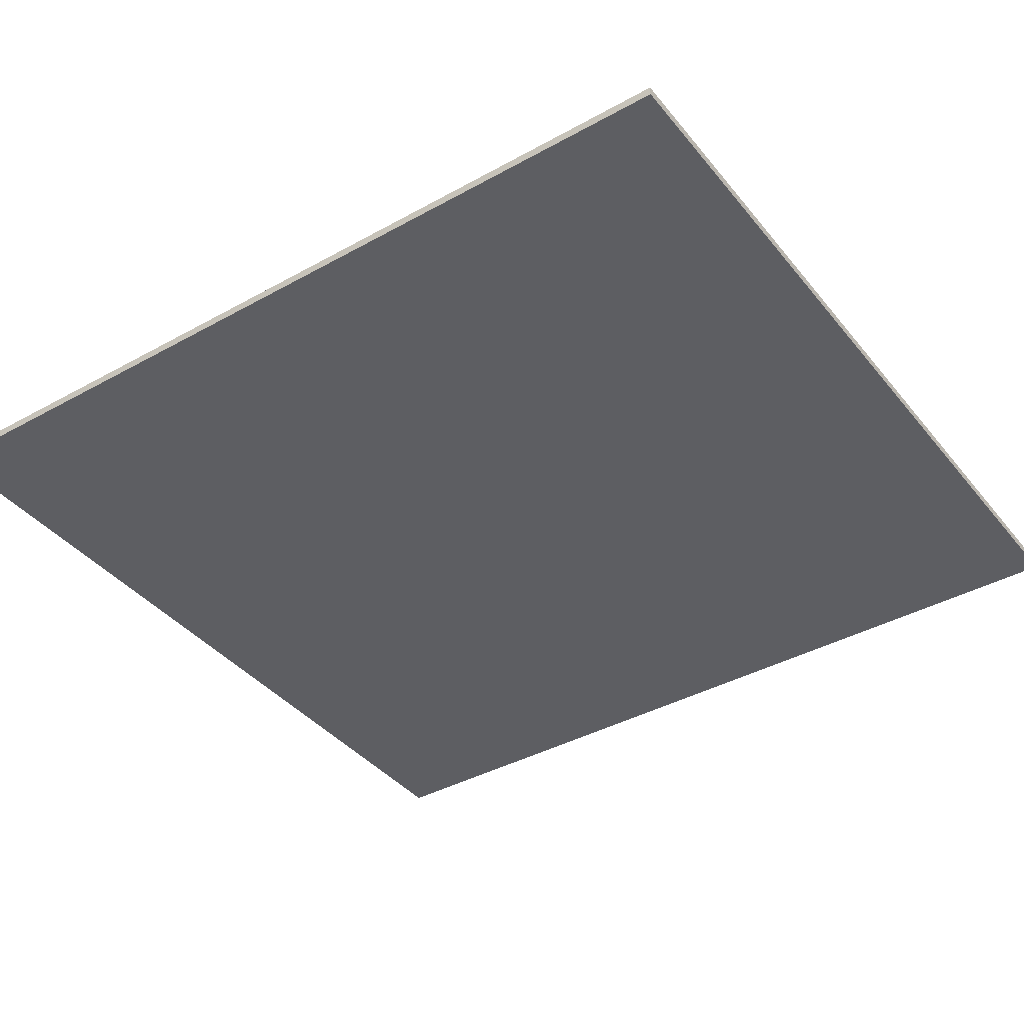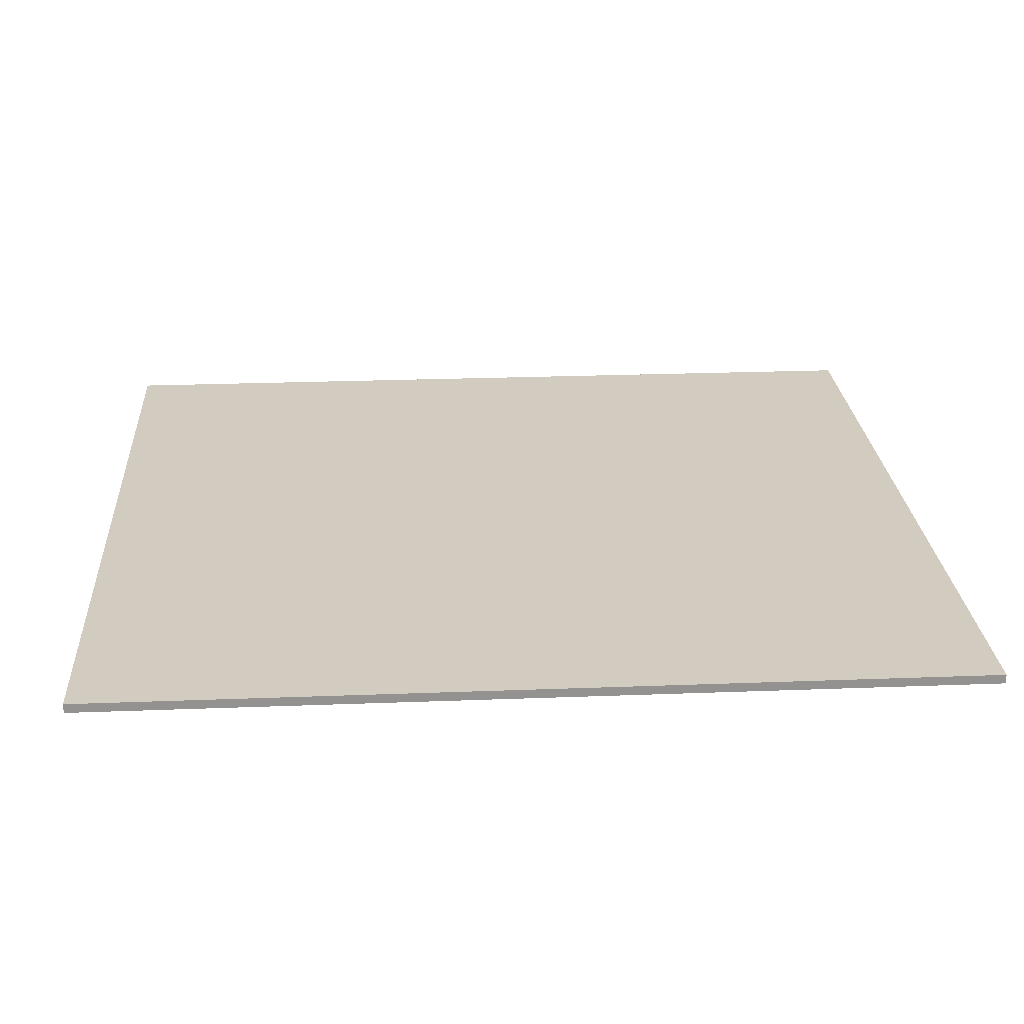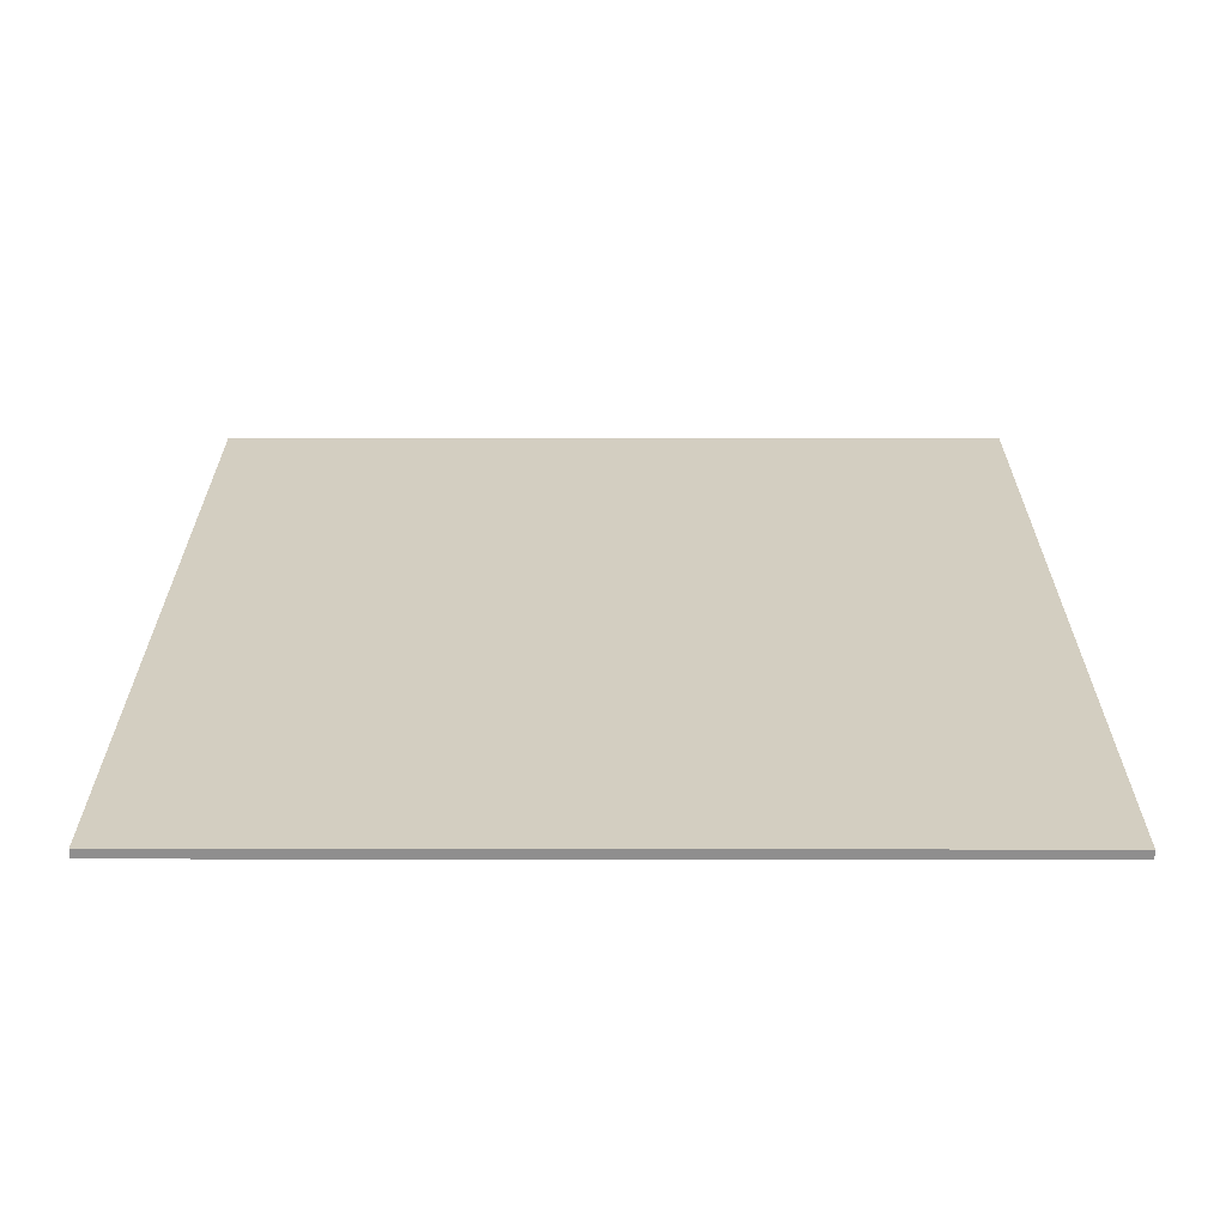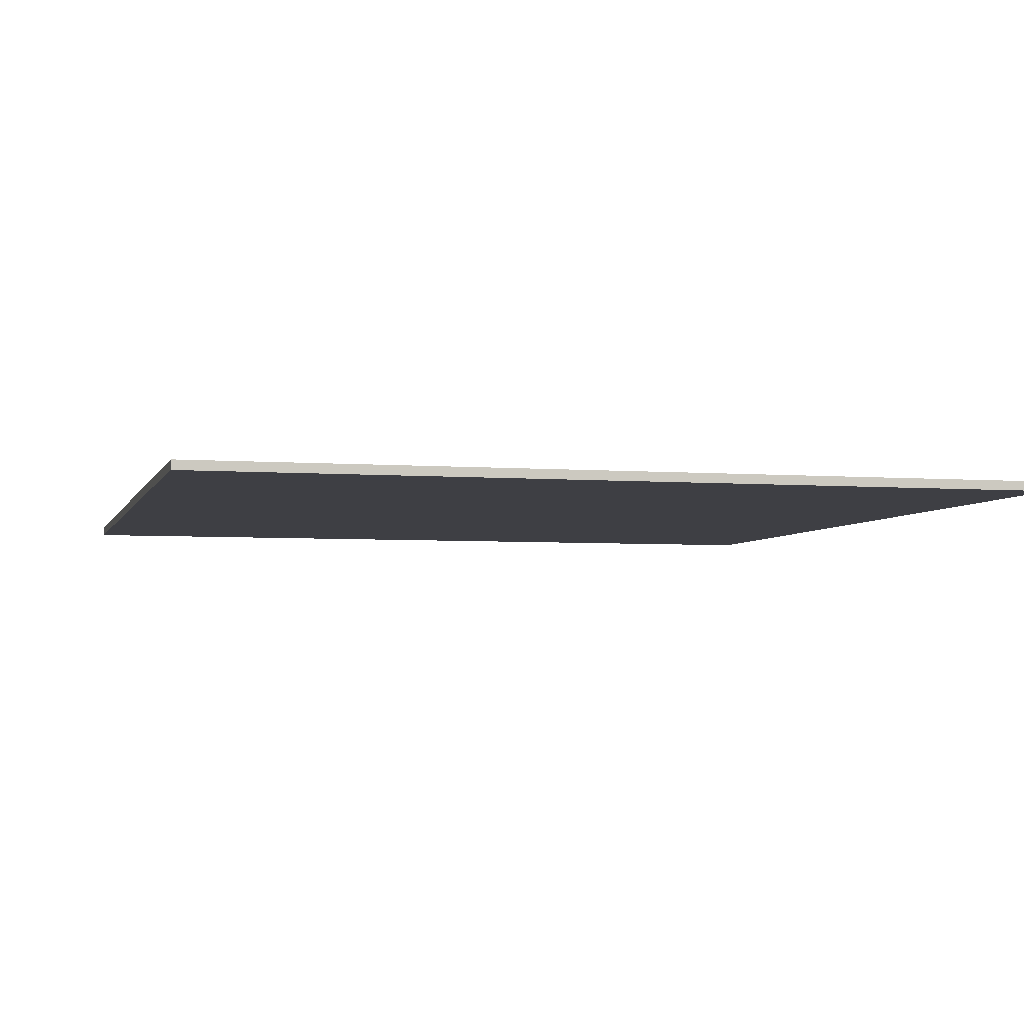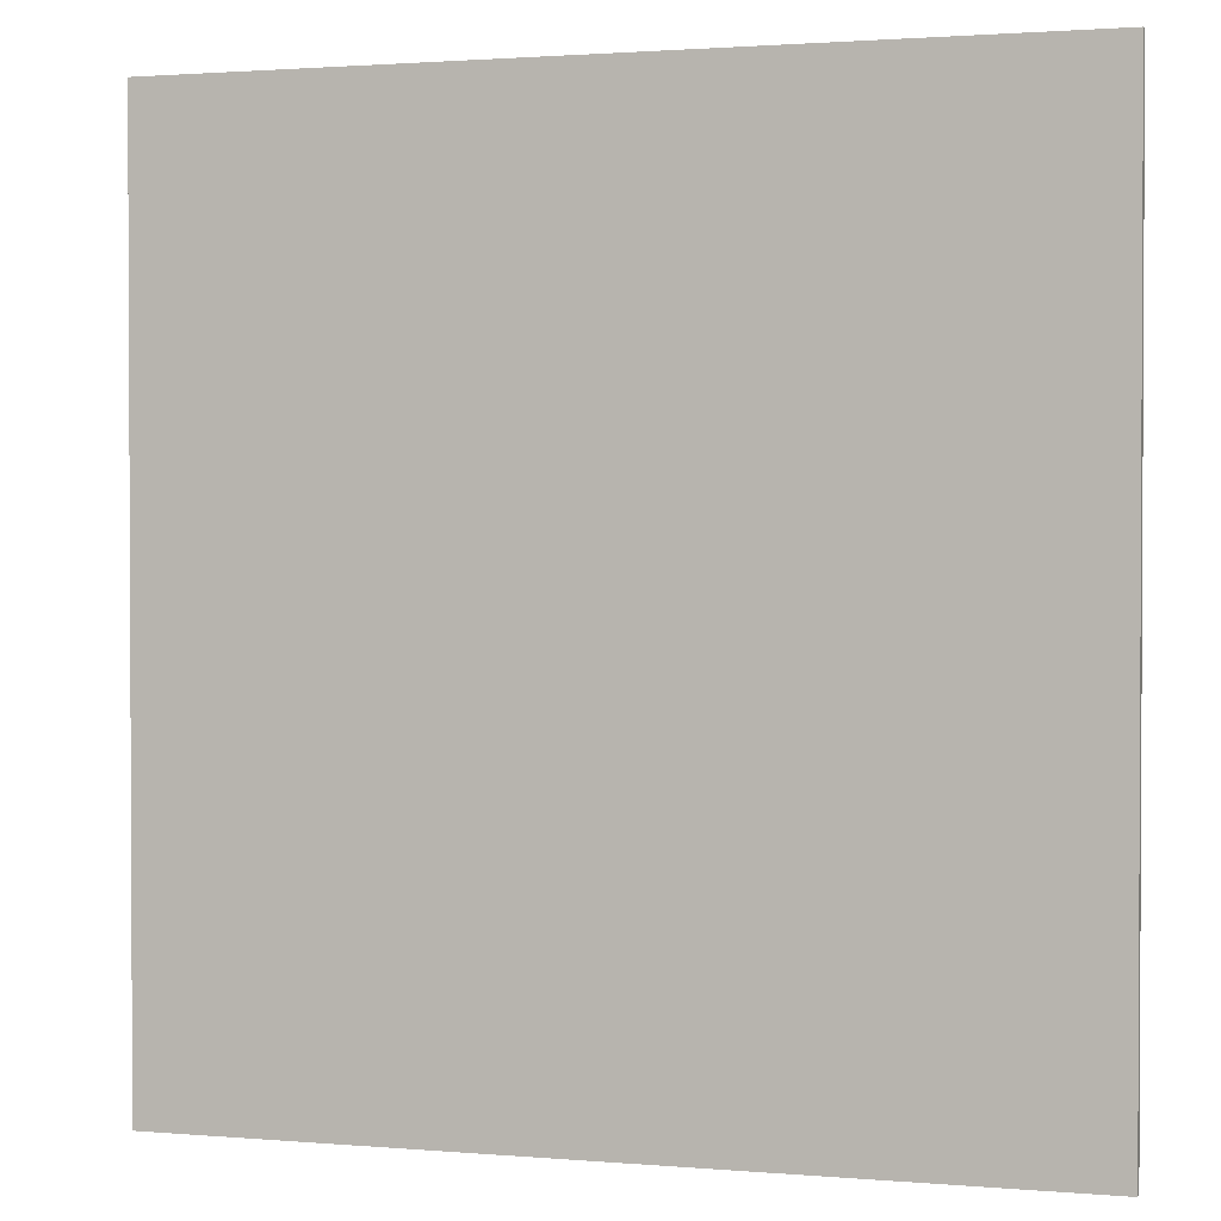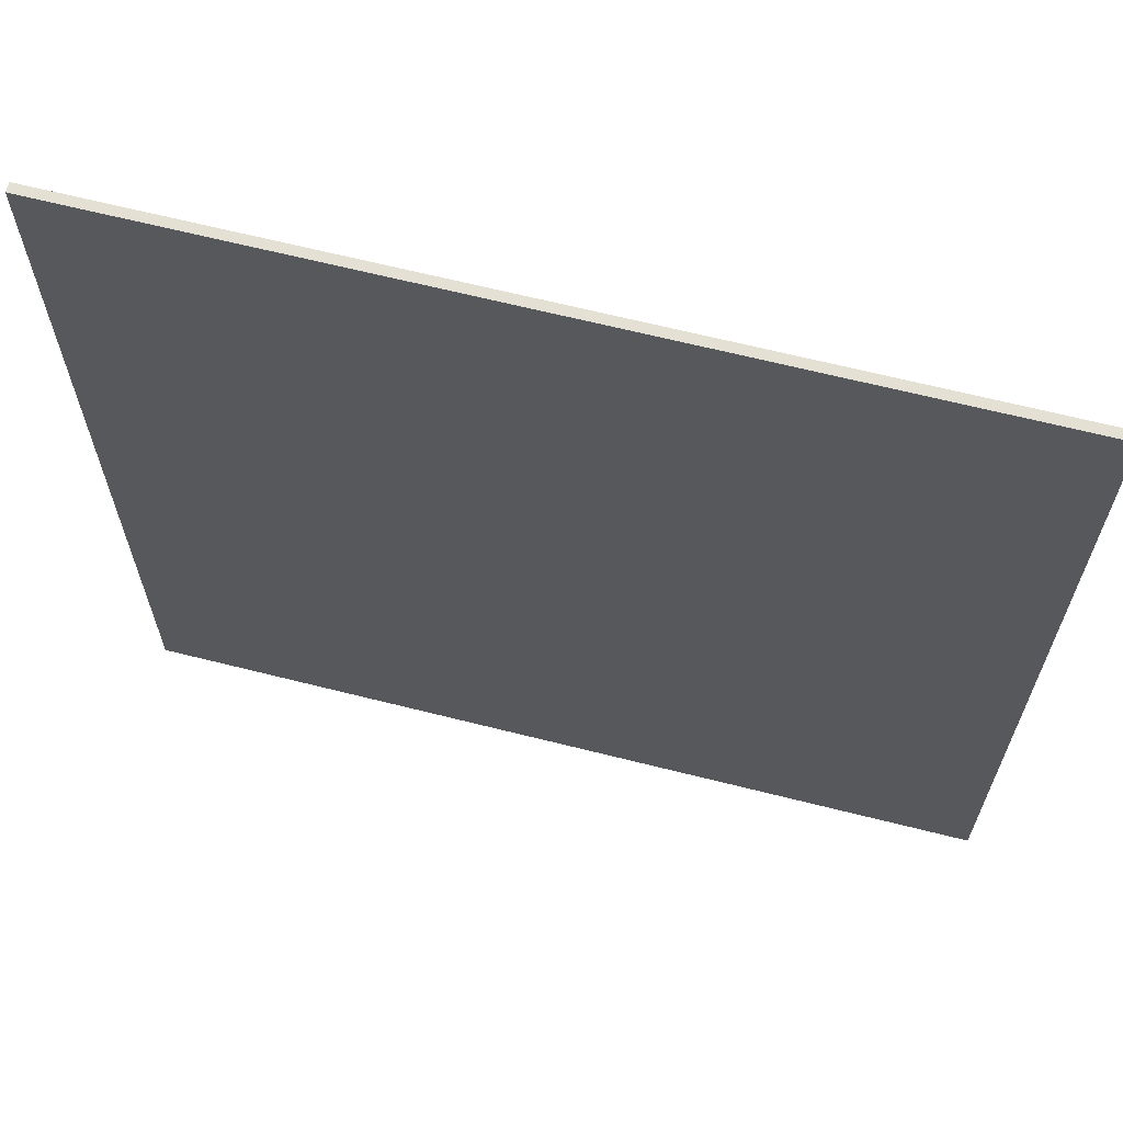
<metadata>
{"format":"obj","ext":"obj","renderer":"f3d","projection":"perspective","resolution":1024,"background":"white","views":[{"elev":-39.3,"azim":124.7,"up":"+Y"},{"elev":23.9,"azim":86.3,"up":"+Y"},{"elev":25.0,"azim":-179.9,"up":"+Y"},{"elev":-4.4,"azim":165.4,"up":"+Y"},{"elev":1.6,"azim":17.1,"up":"+Z"},{"elev":65.8,"azim":14.2,"up":"+Z"}]}
</metadata>
<code>
g xpakbookmachine-SKP-SketchUV_Texture
v 14.43 0.1297 12.51
v -9.362 0.1297 -12.51
v -9.362 0.1297 12.51
v 14.43 0.1297 -12.51
v -9.362 -0.1297 12.51
v 14.43 -0.1297 12.51
v 14.43 -0.1297 -12.51
v -9.362 -0.1297 -12.51
f 1 2 3
f 2 1 4
f 1 5 6
f 5 1 3
f 2 7 8
f 7 2 4
f 7 1 6
f 1 7 4
f 2 5 3
f 5 2 8
f 7 5 8
f 5 7 6

</code>
